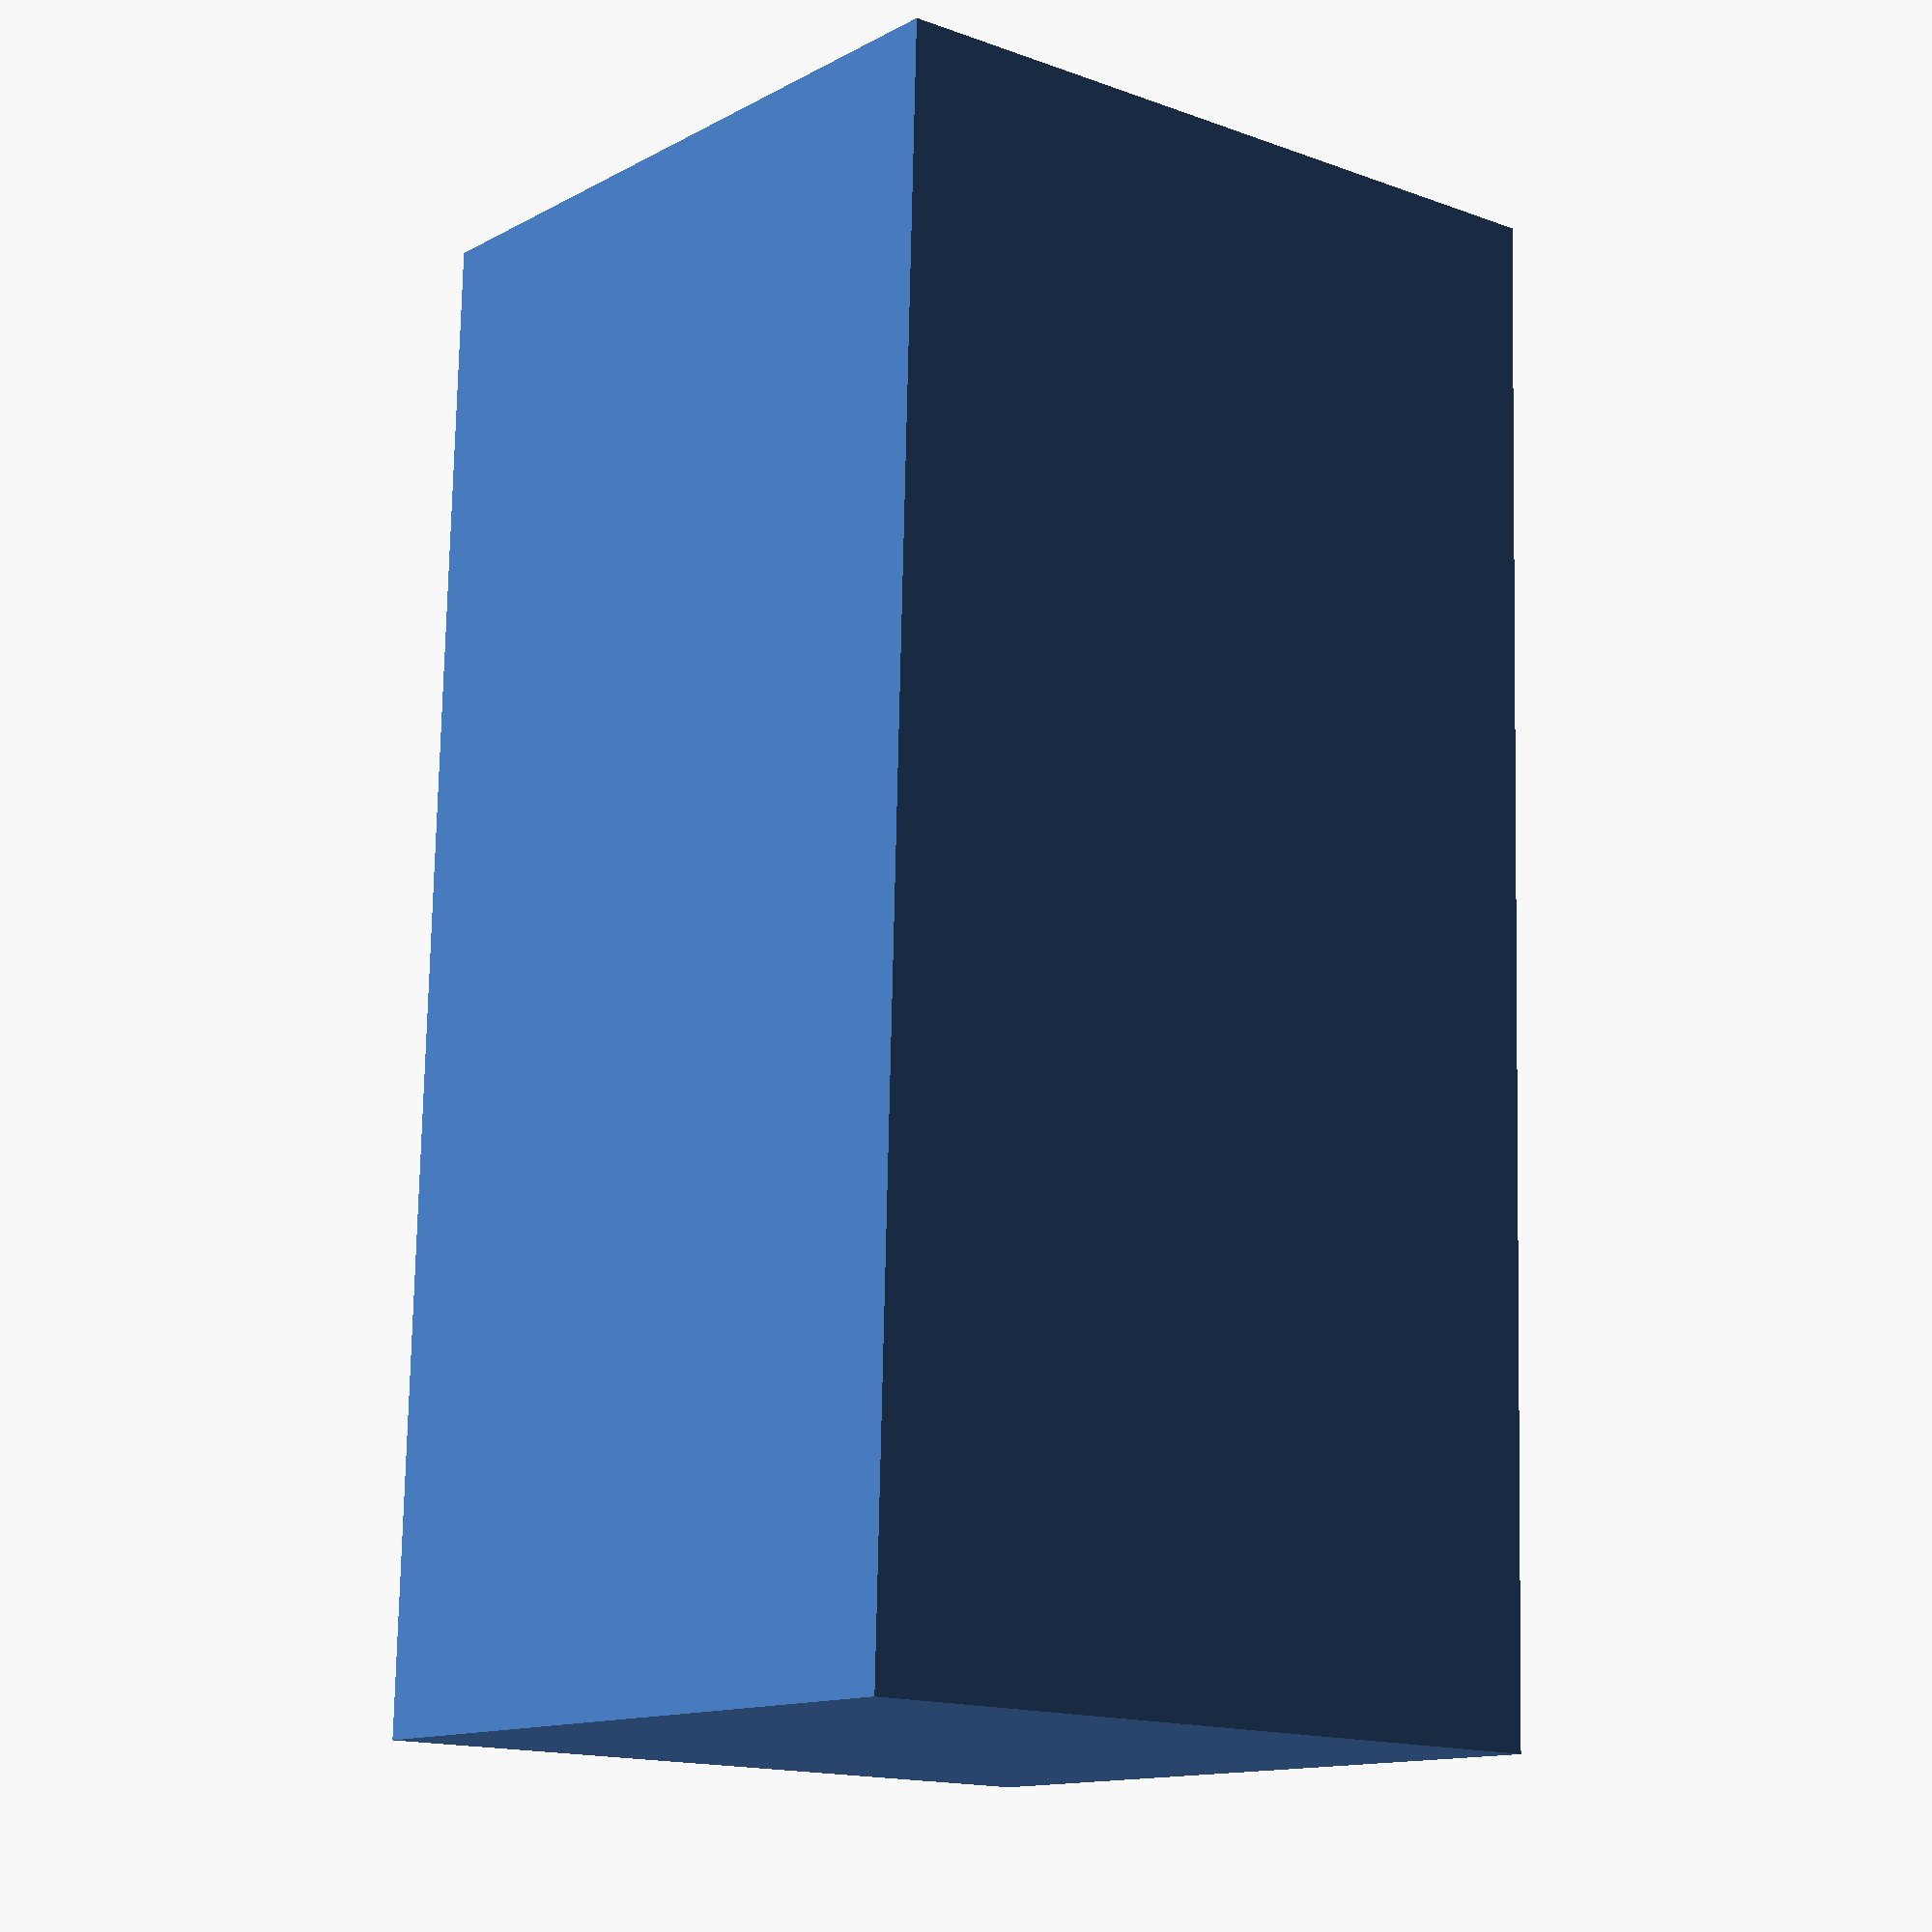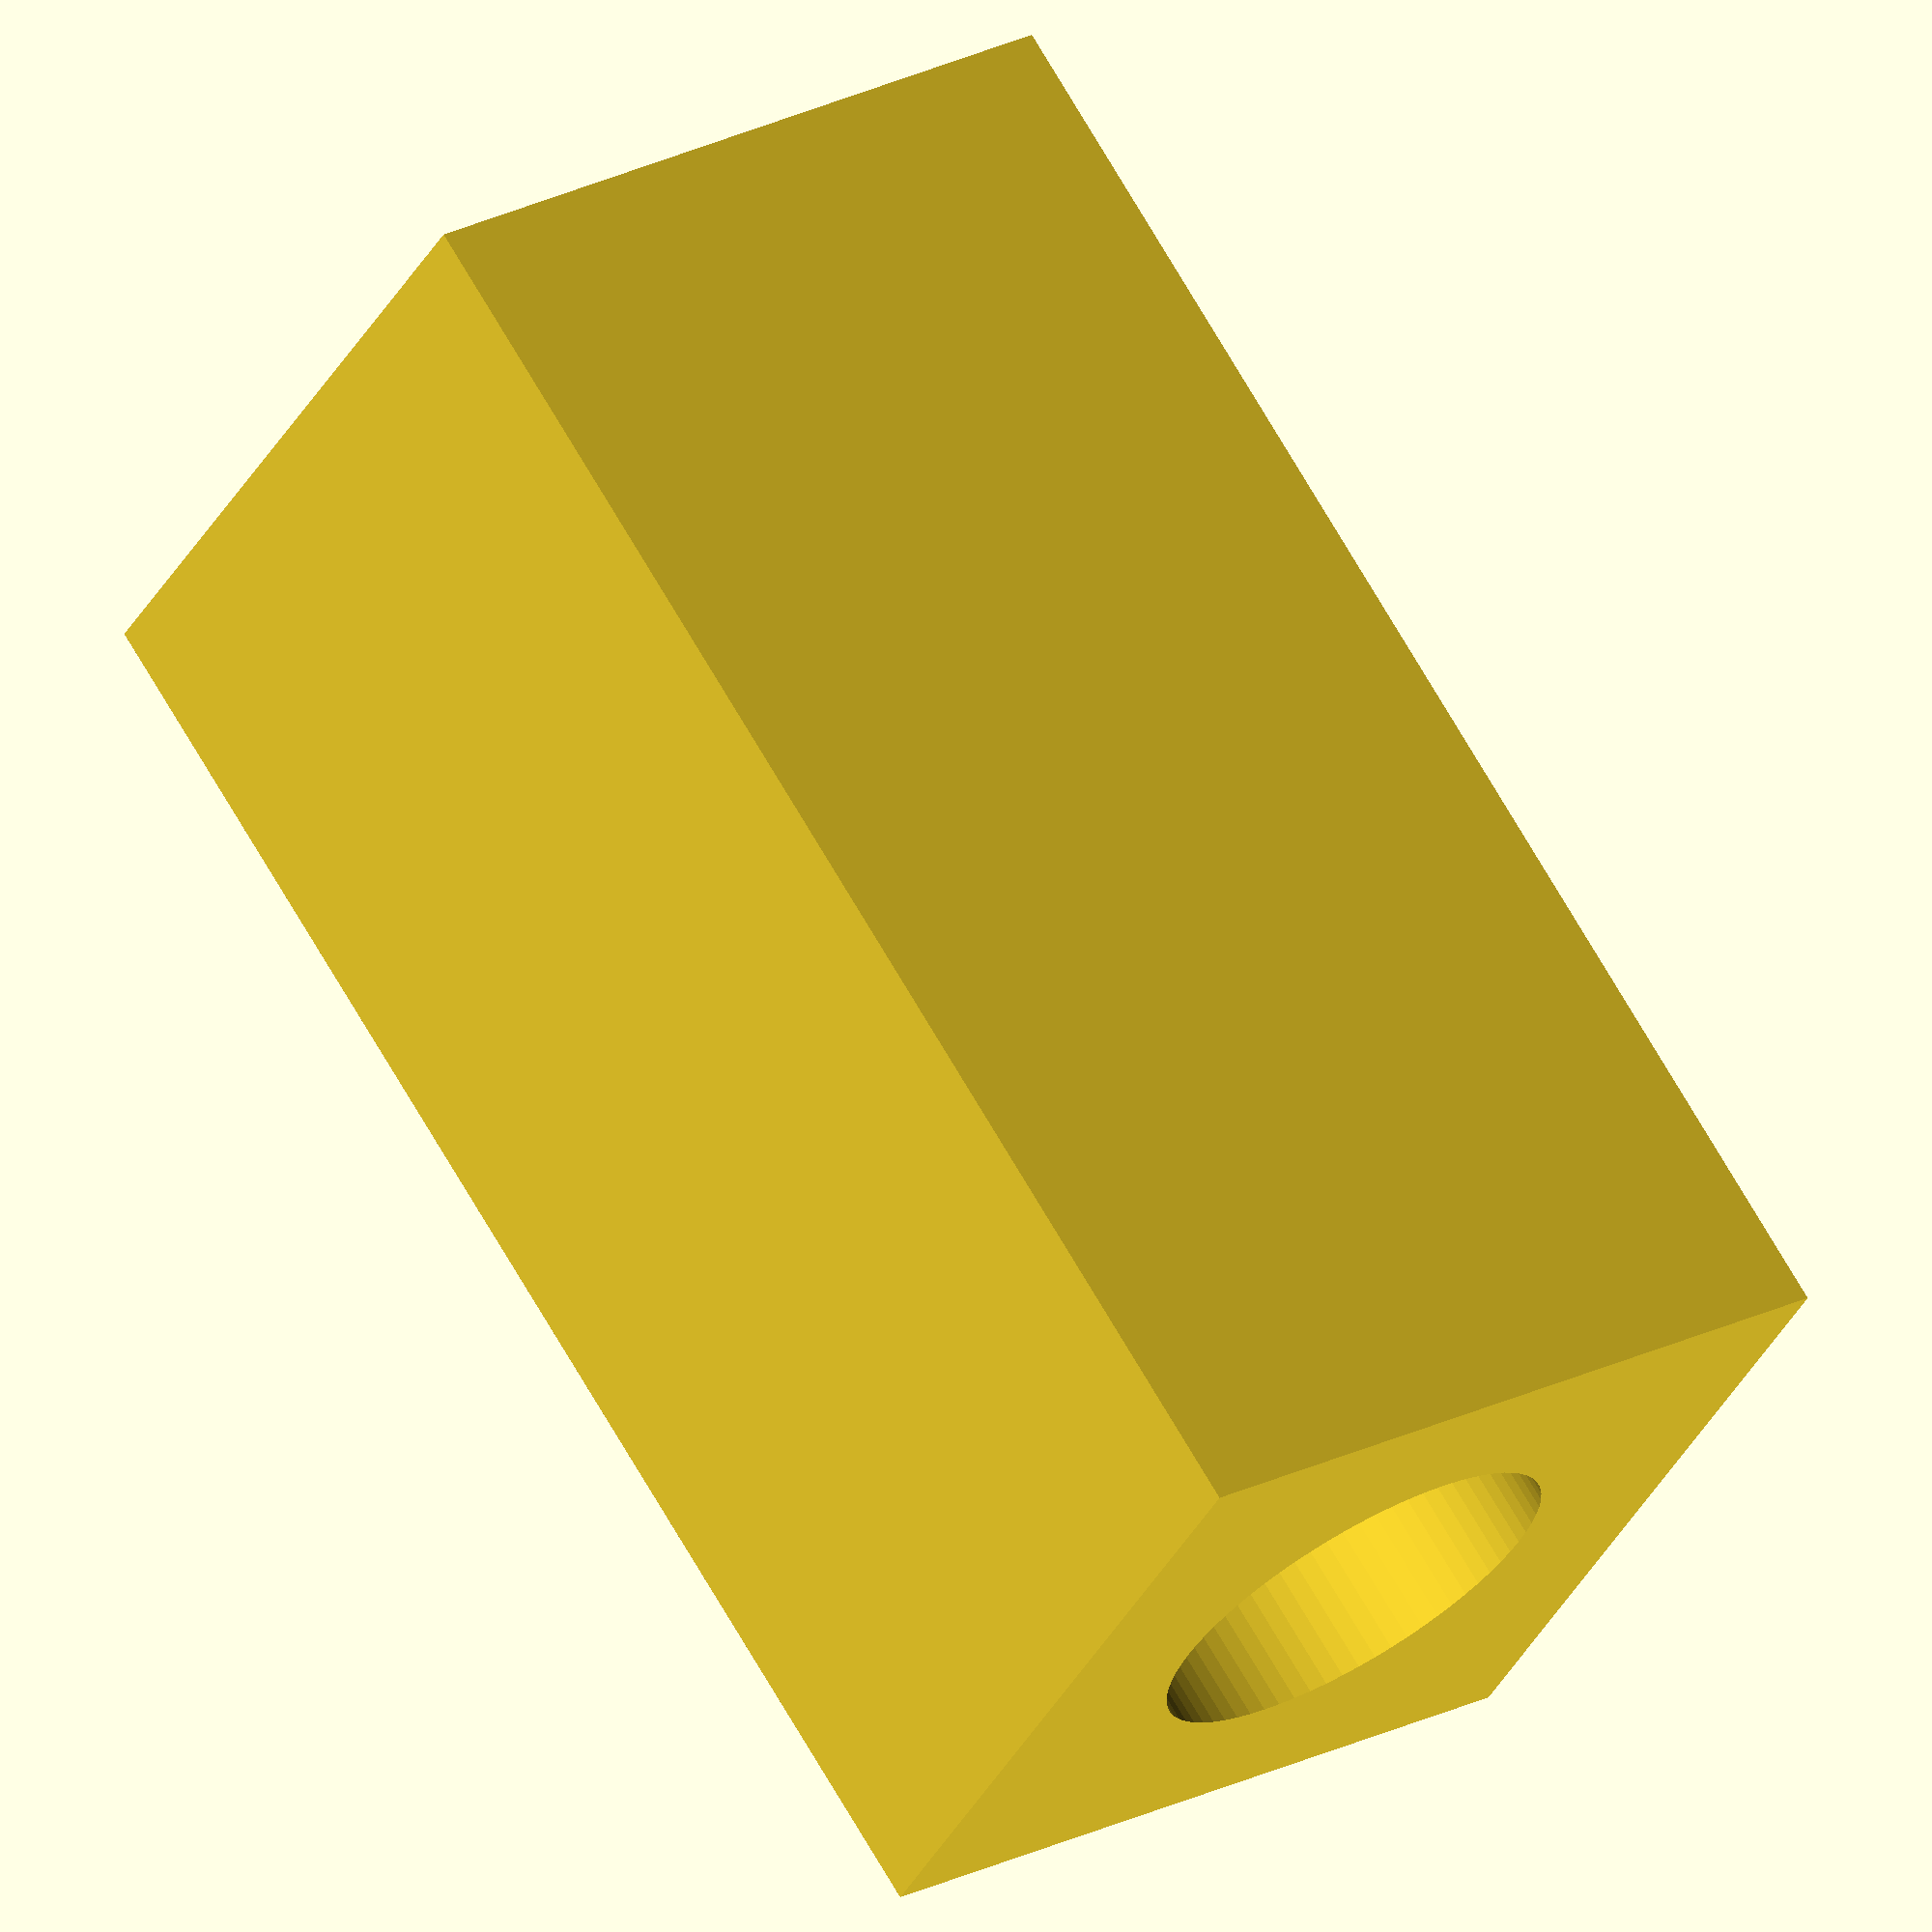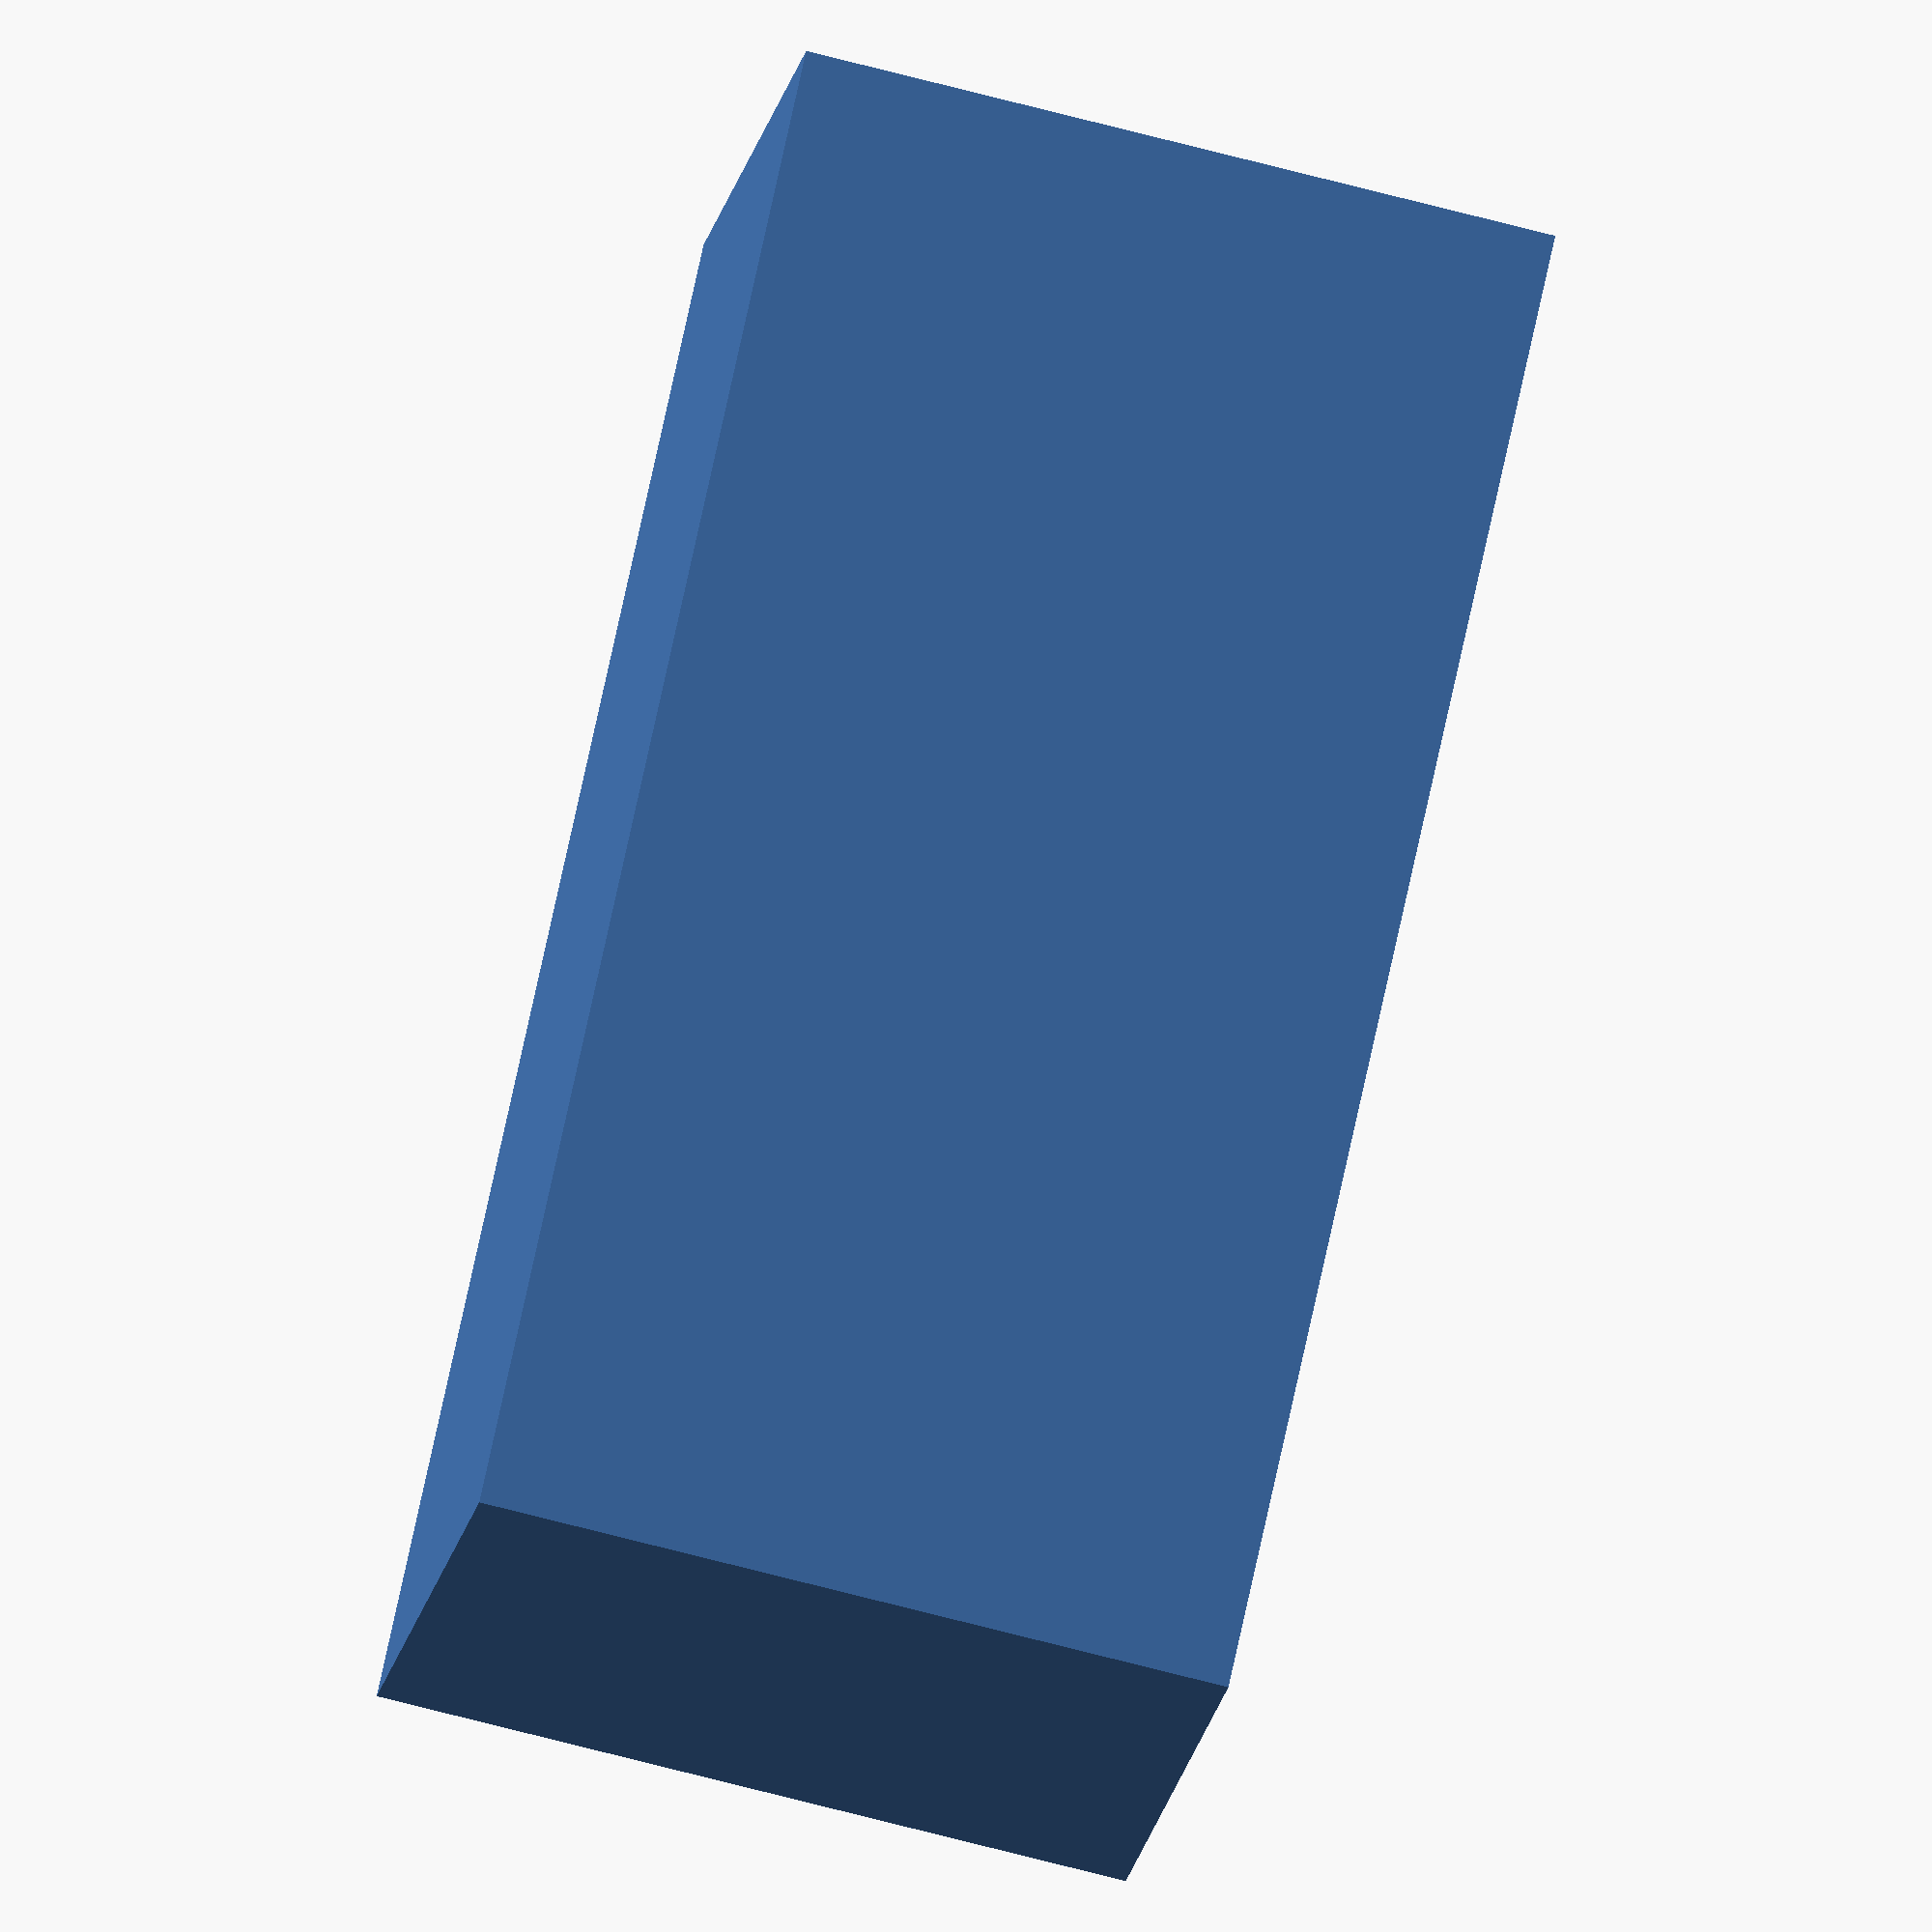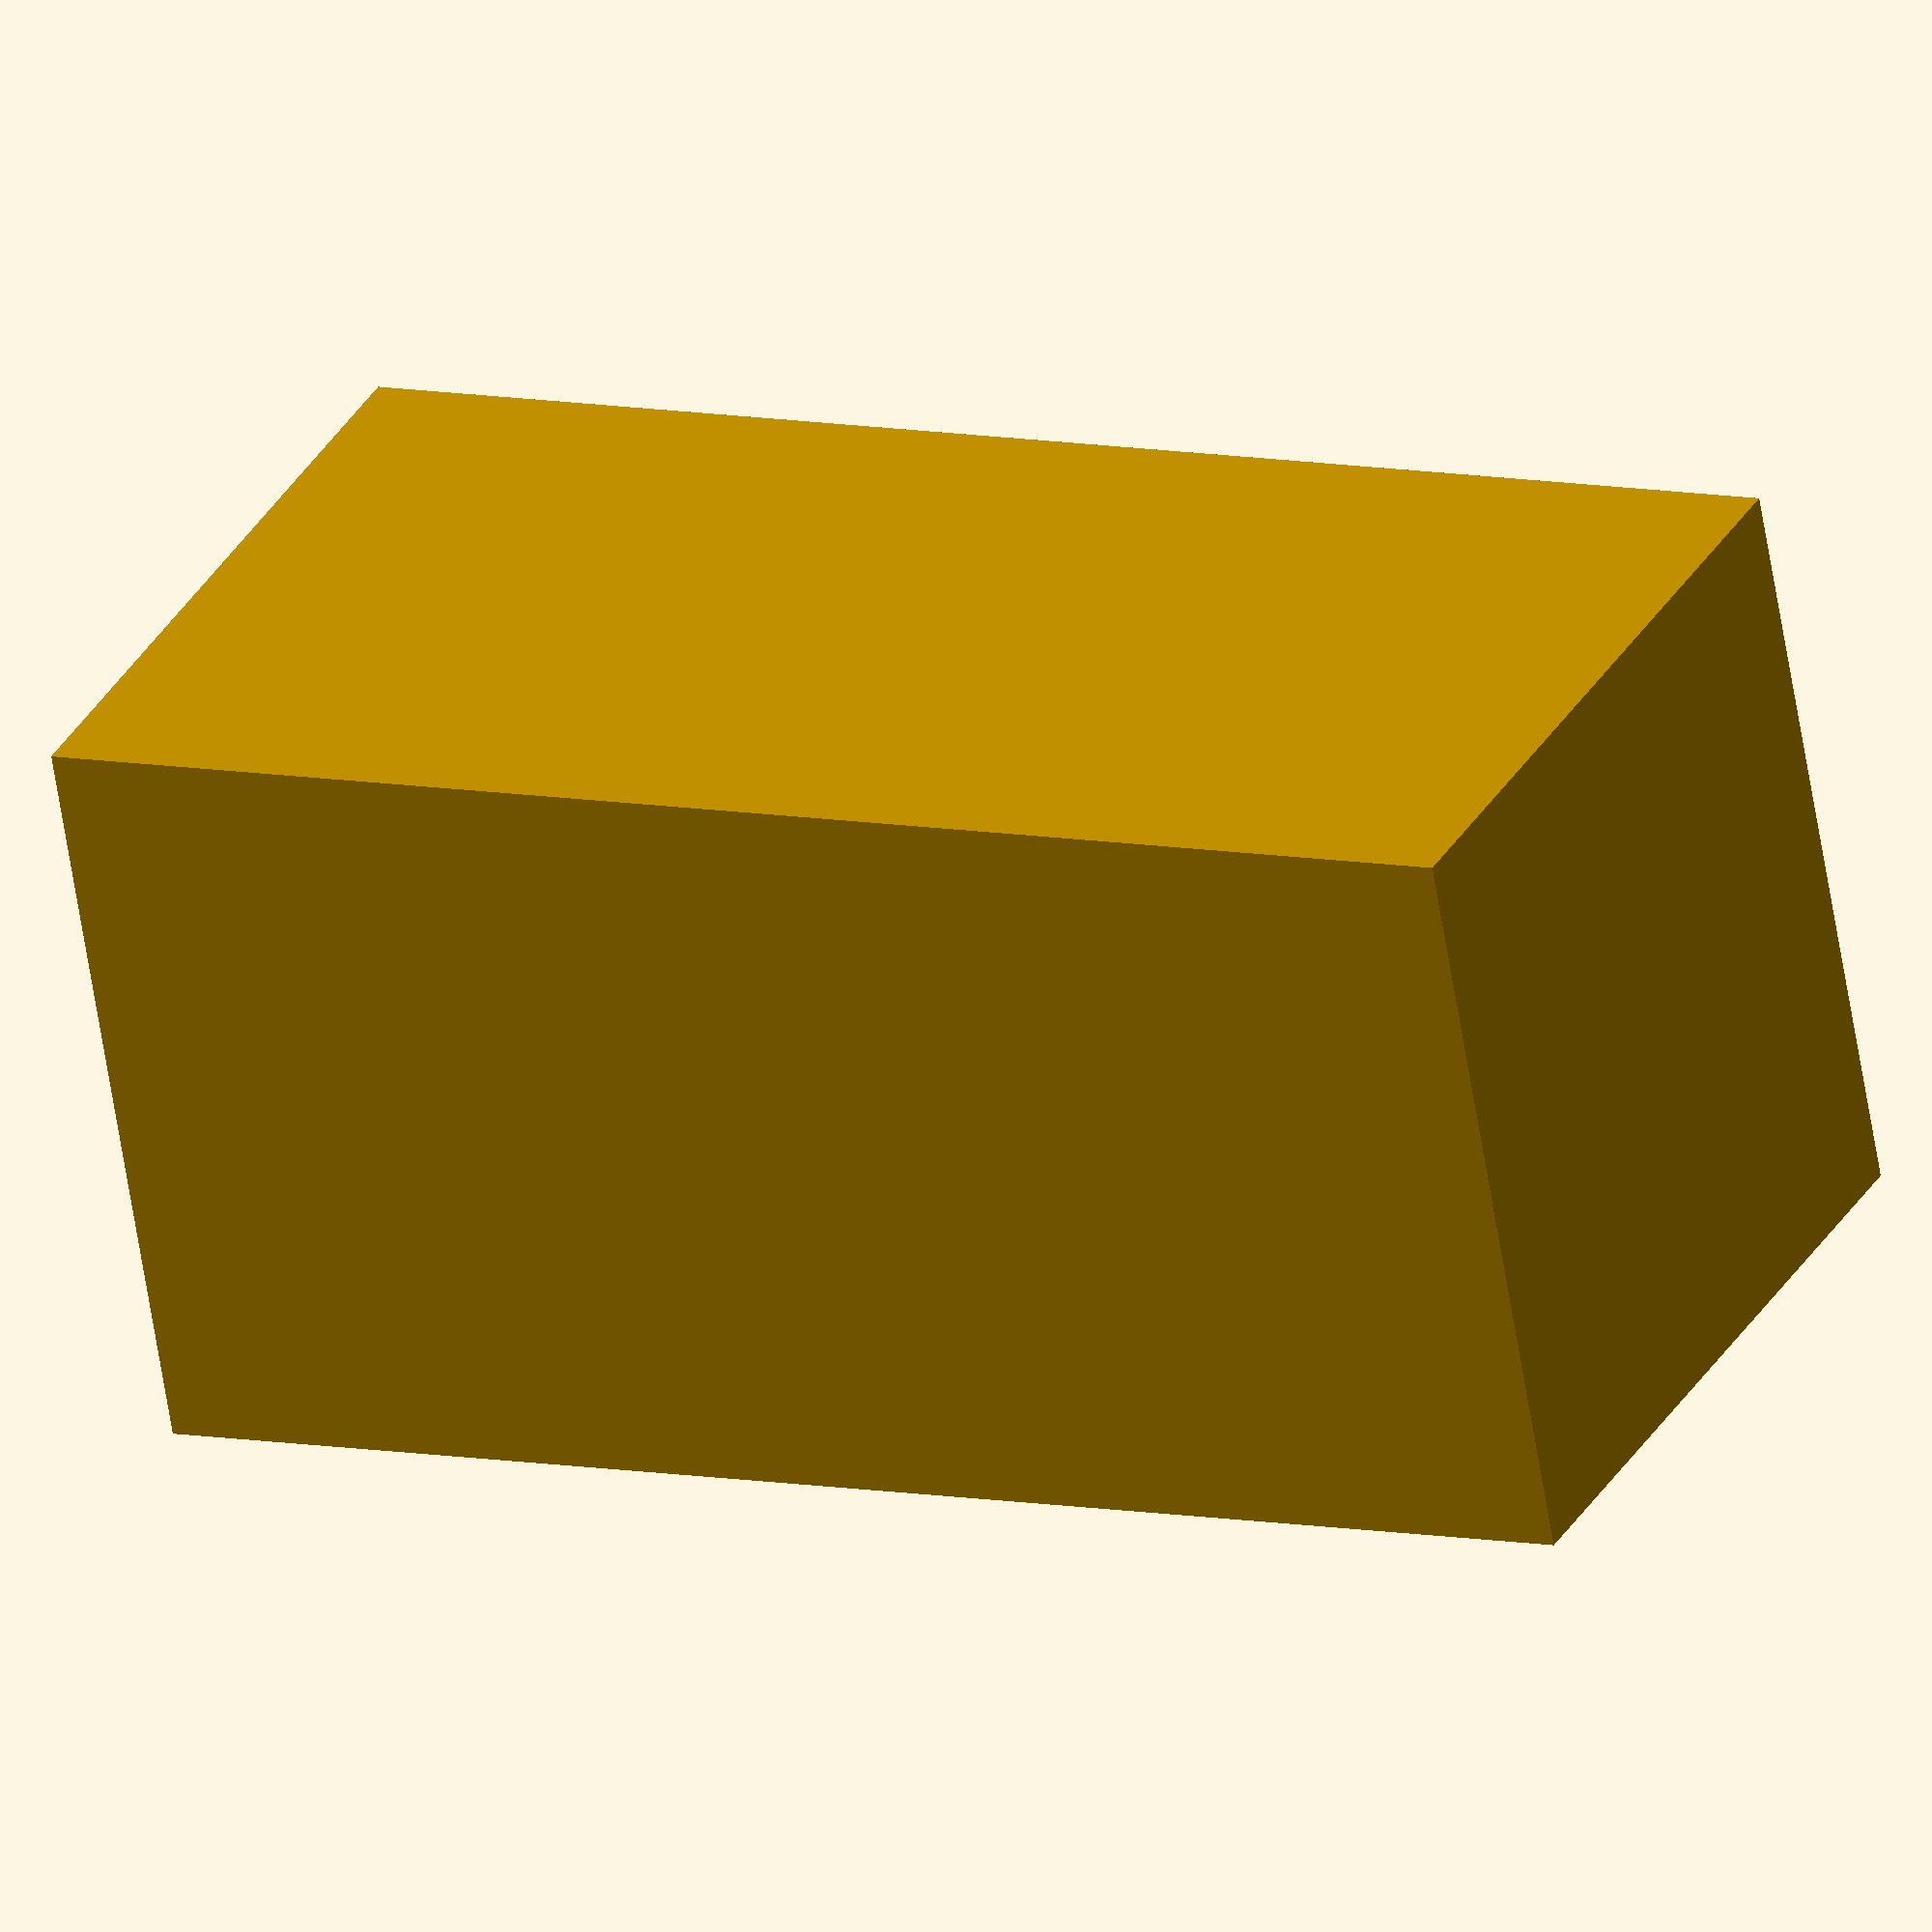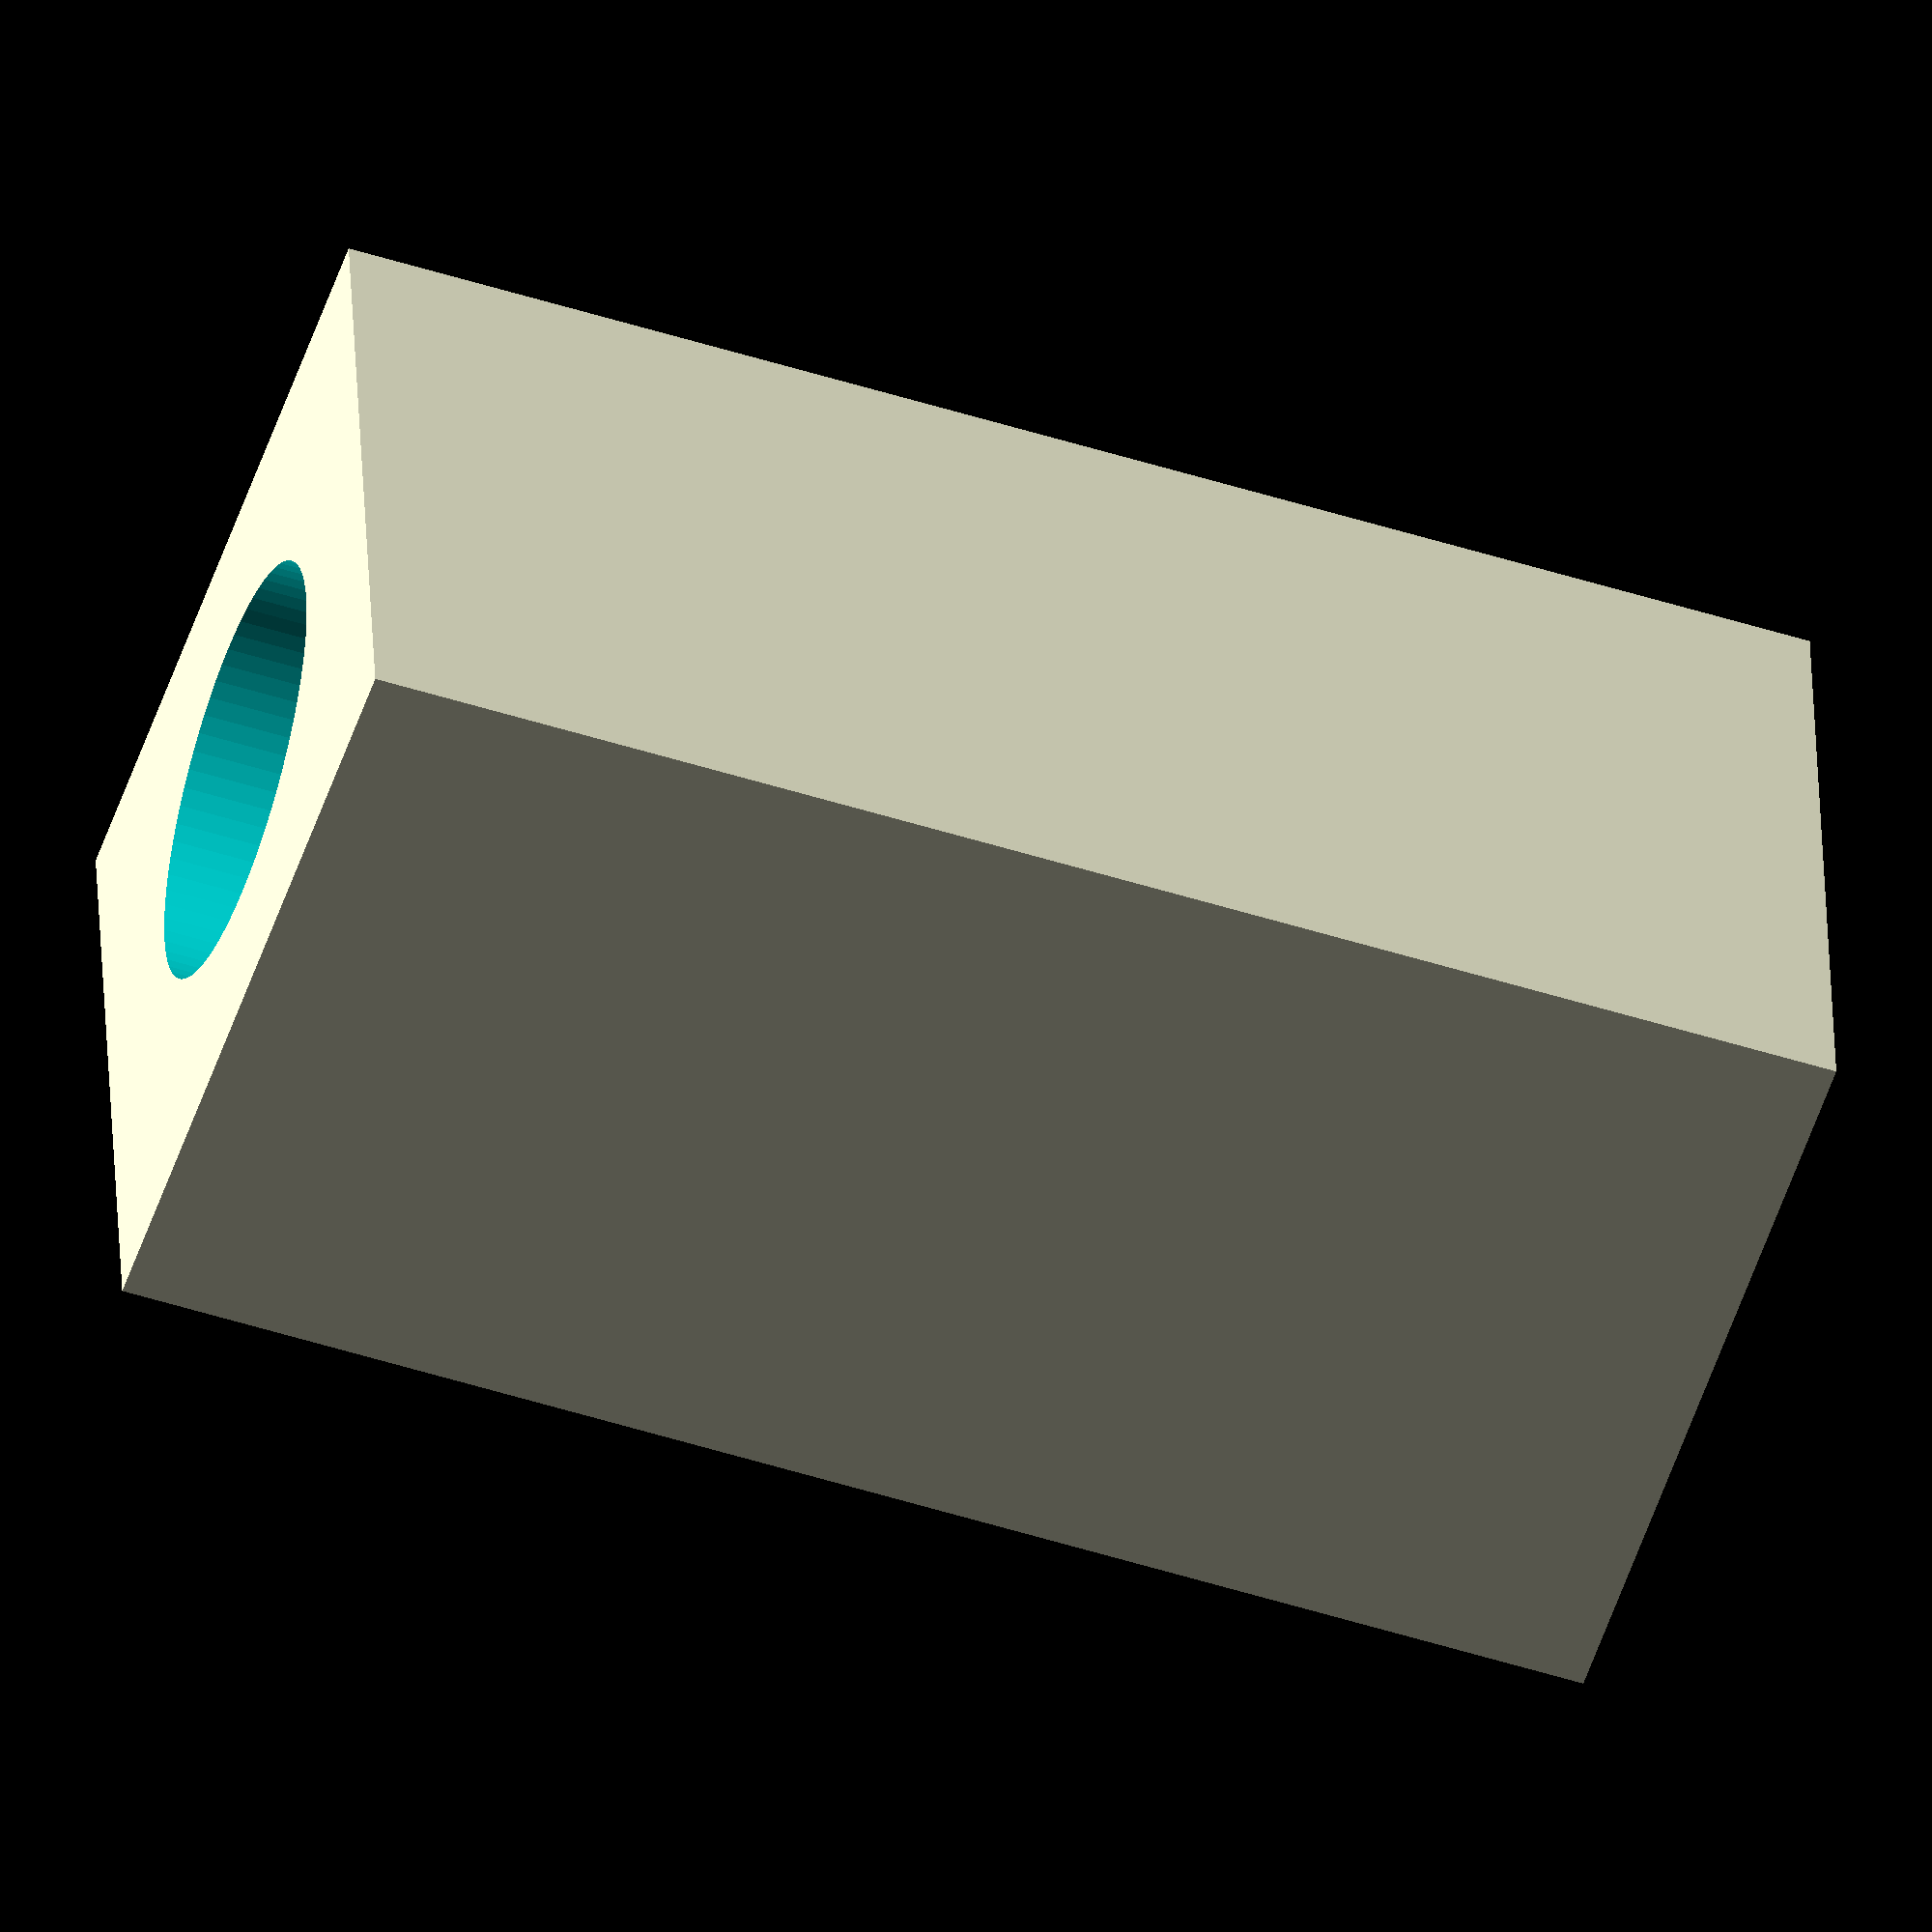
<openscad>
/* 
This script is useful for testing sizes for metric screw holes. In general, a diameter of 0.2mm less than the  nominal diameter of the screw allows a standard screw to self-tap into a PLA print, e.g. print a 2.8mm hole for an M3 screw.
 */
// Global resolution
$fs = 0.1;  // Don't generate smaller facets than 0.1 mm
$fa = 5;    // Don't generate larger angles than 5 degrees

// Widgth and height of cube
$cubelen = 5.0;
// Diameter of bore hole
$diameter = 2.8;
// Height of the whole cube
$height = 10.0;

module box() {
    cube([$cubelen,$cubelen,$height]);
}
module hole() {
    translate([$cubelen/2, $cubelen/2, ($height/2)+0.1])
    cylinder(h=$height*0.7, r=$diameter/2, center=false);
}

difference() {
    box();
    hole(); 
}

</openscad>
<views>
elev=283.5 azim=321.5 roll=181.2 proj=p view=solid
elev=109.3 azim=118.5 roll=210.1 proj=o view=solid
elev=106.3 azim=262.2 roll=347.8 proj=o view=solid
elev=350.8 azim=290.4 roll=116.8 proj=o view=solid
elev=50.5 azim=84.0 roll=70.8 proj=o view=wireframe
</views>
